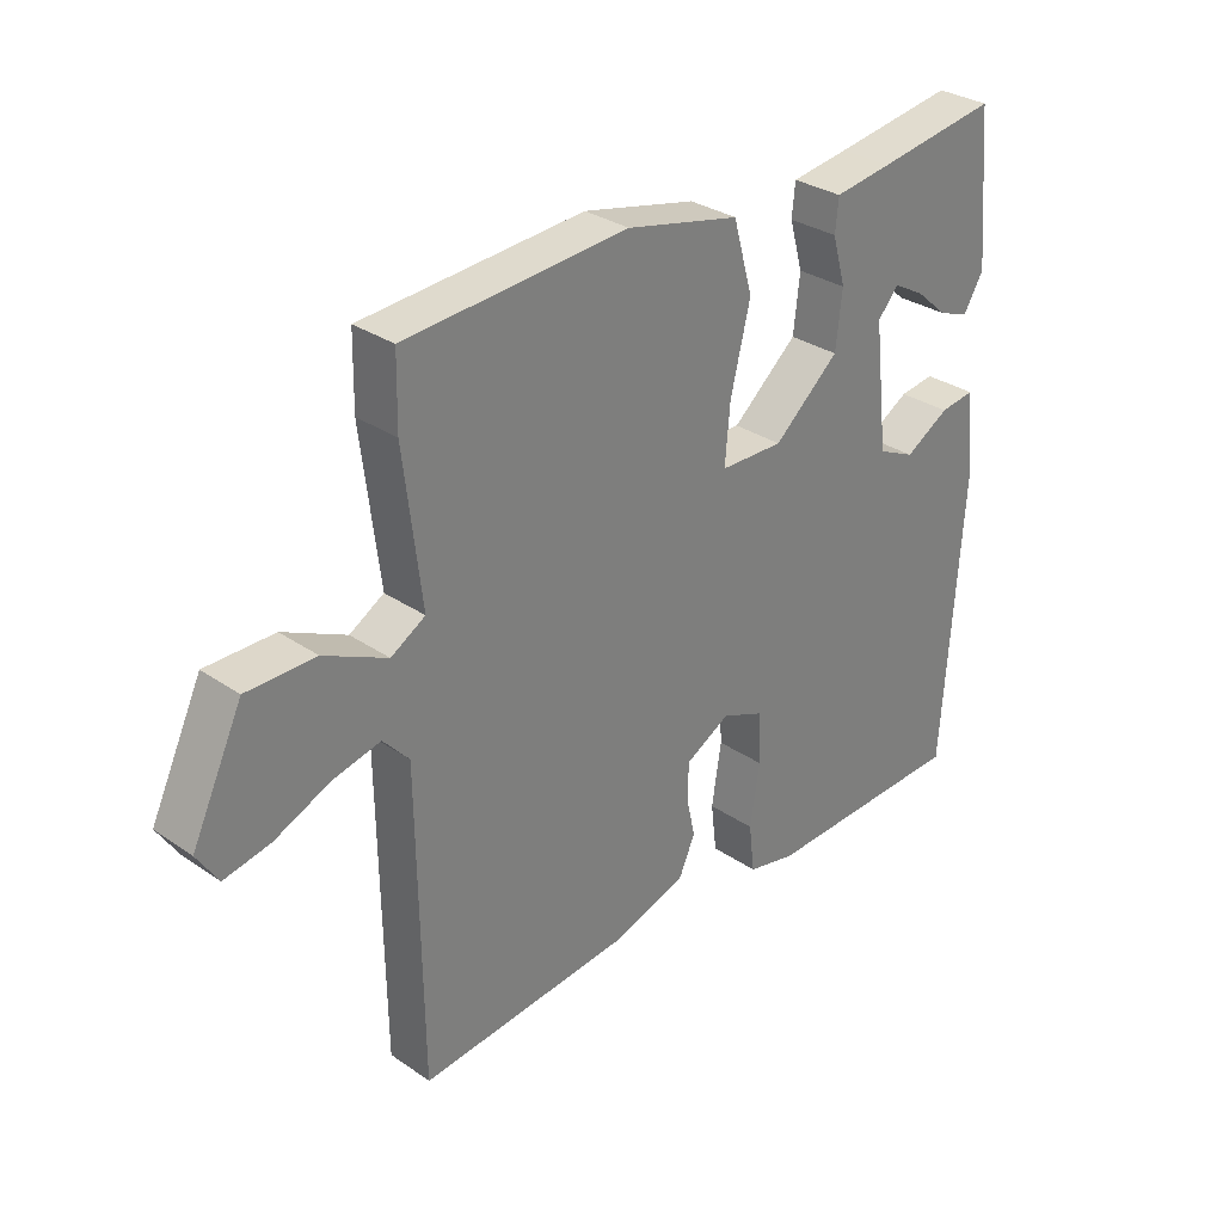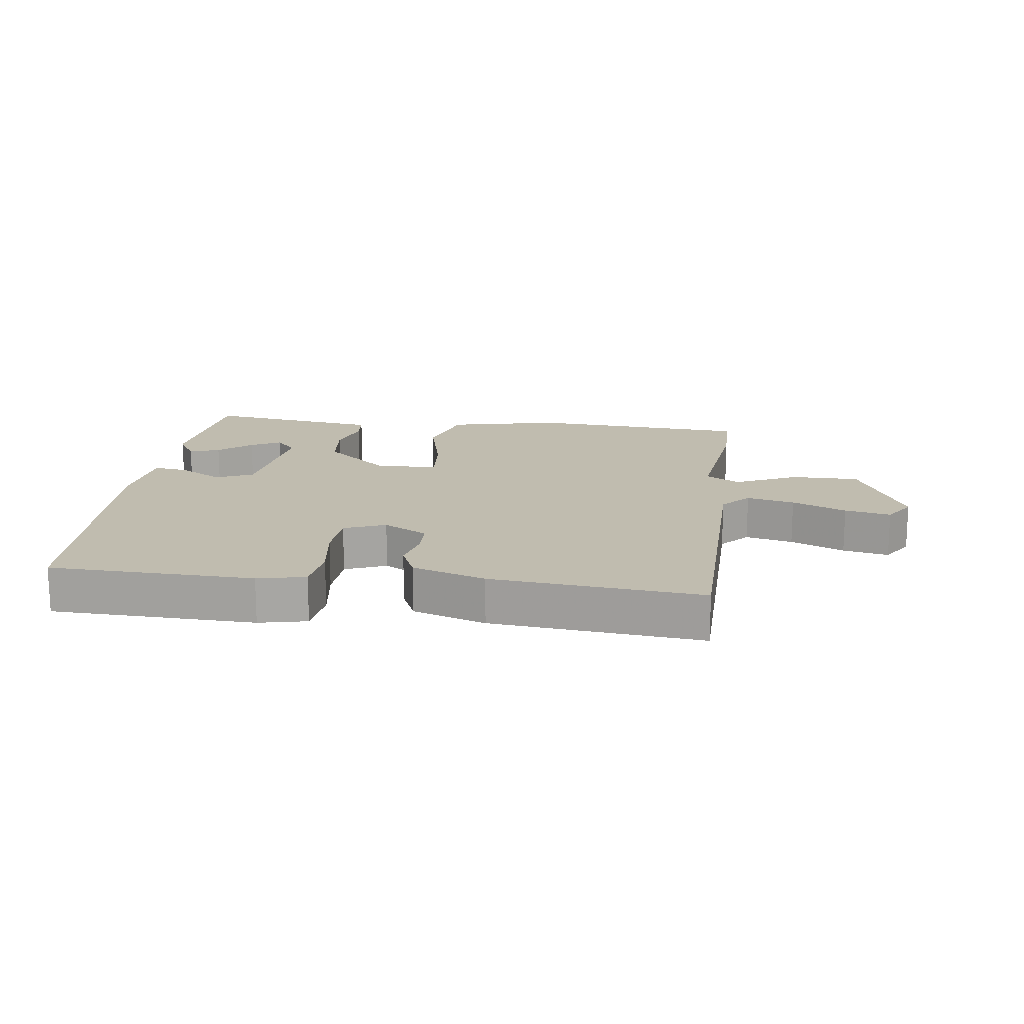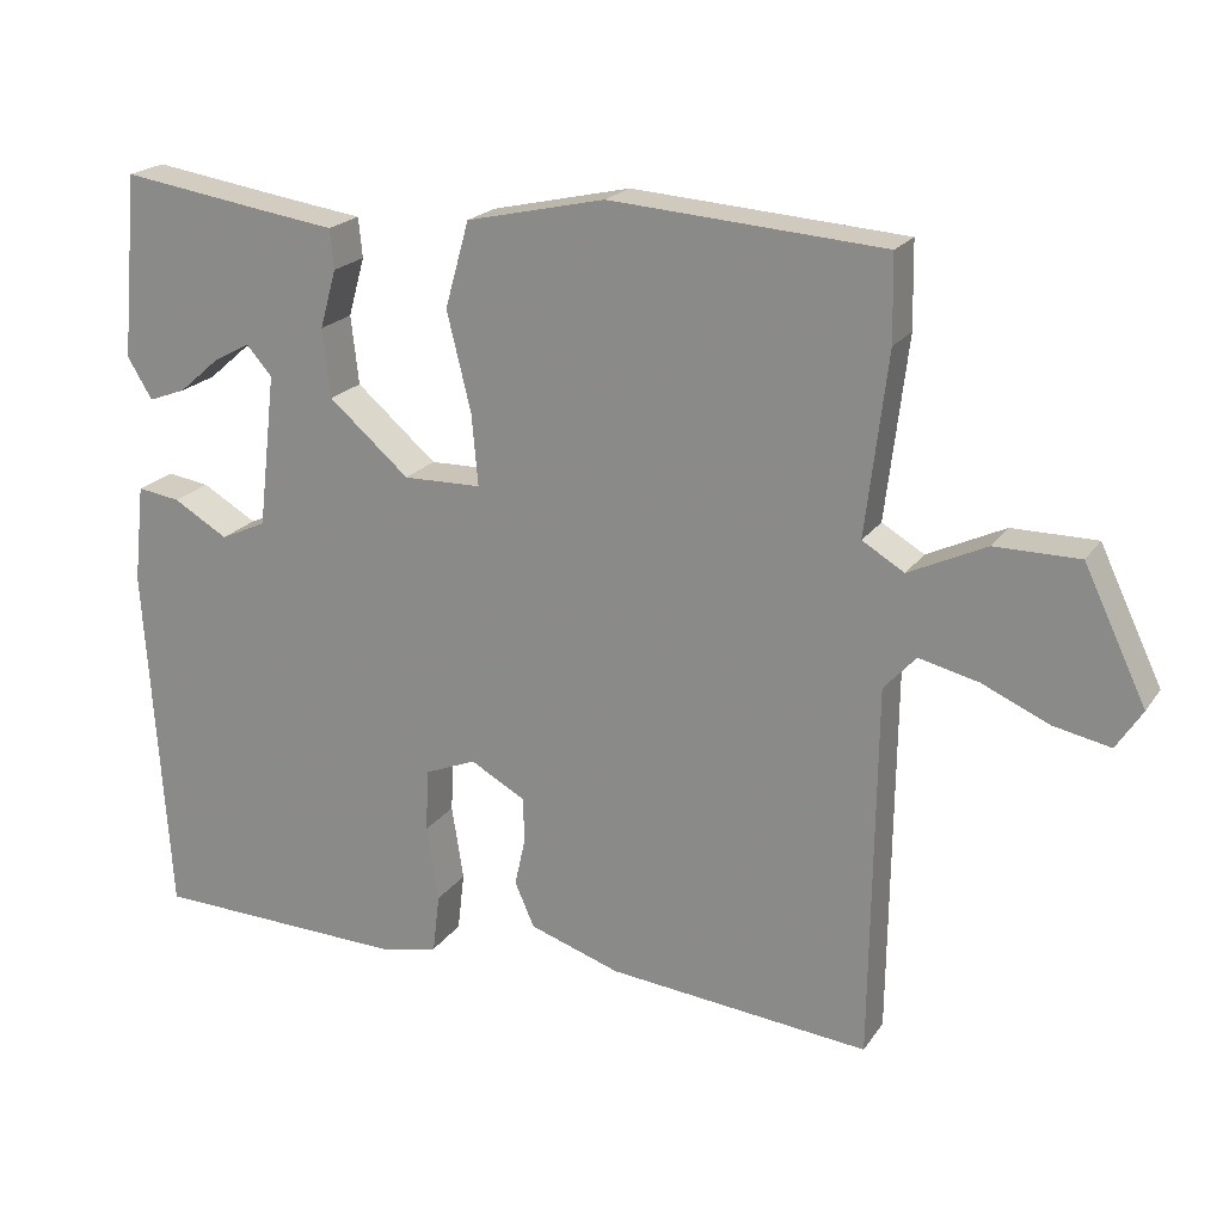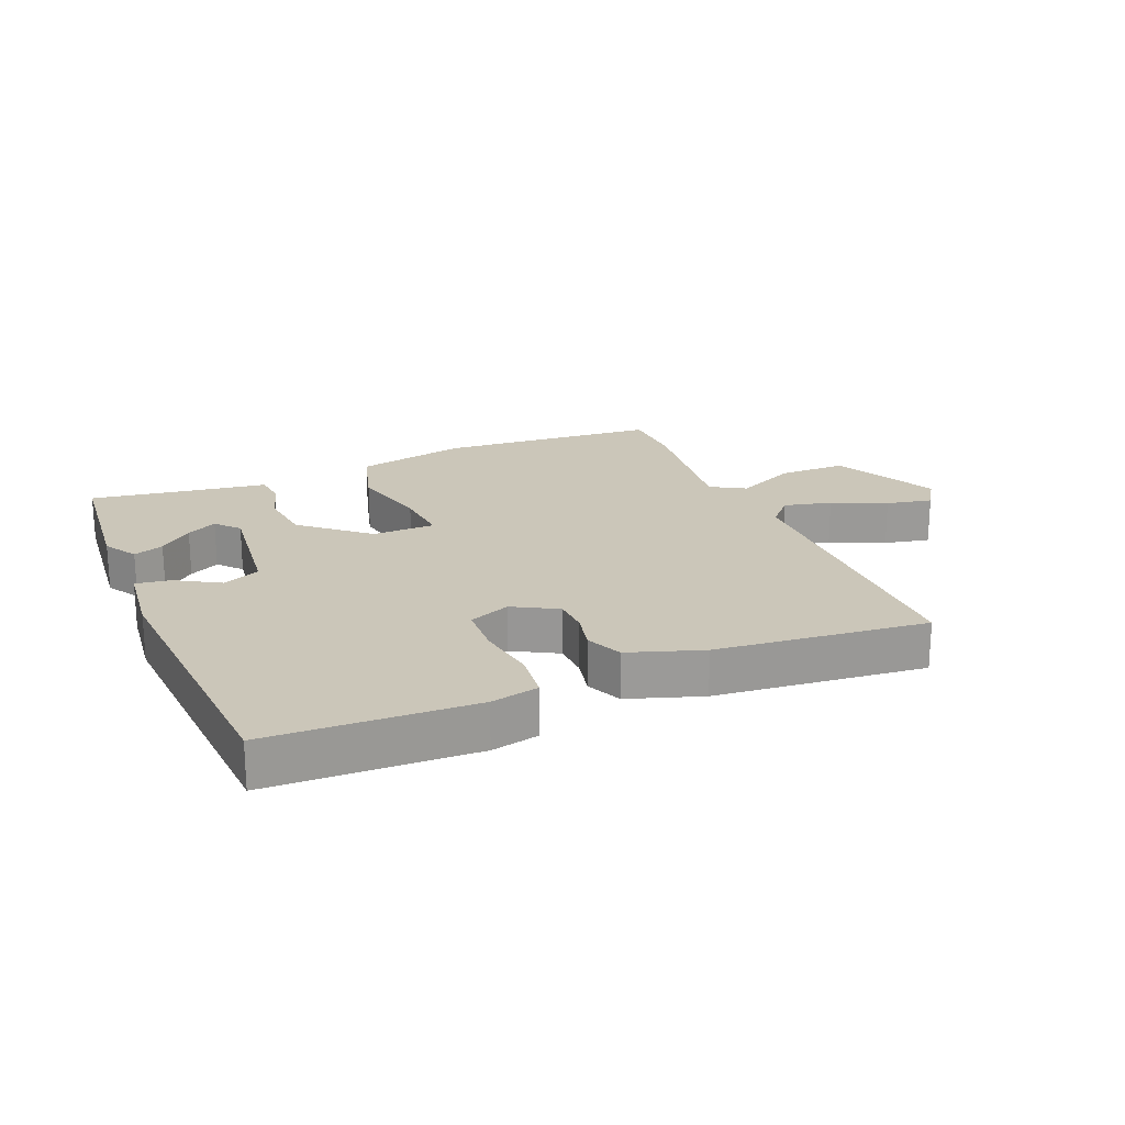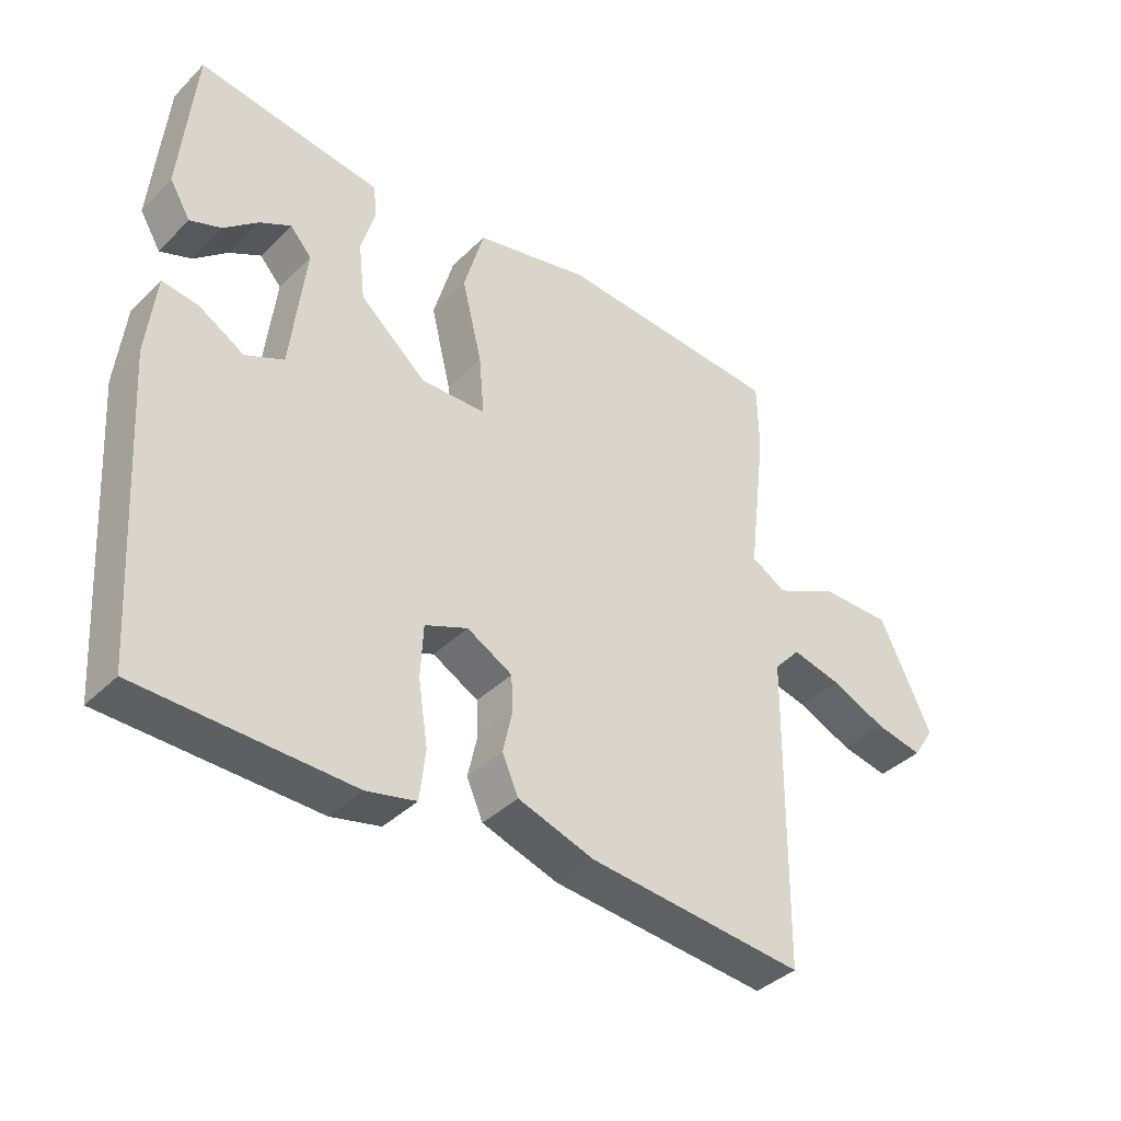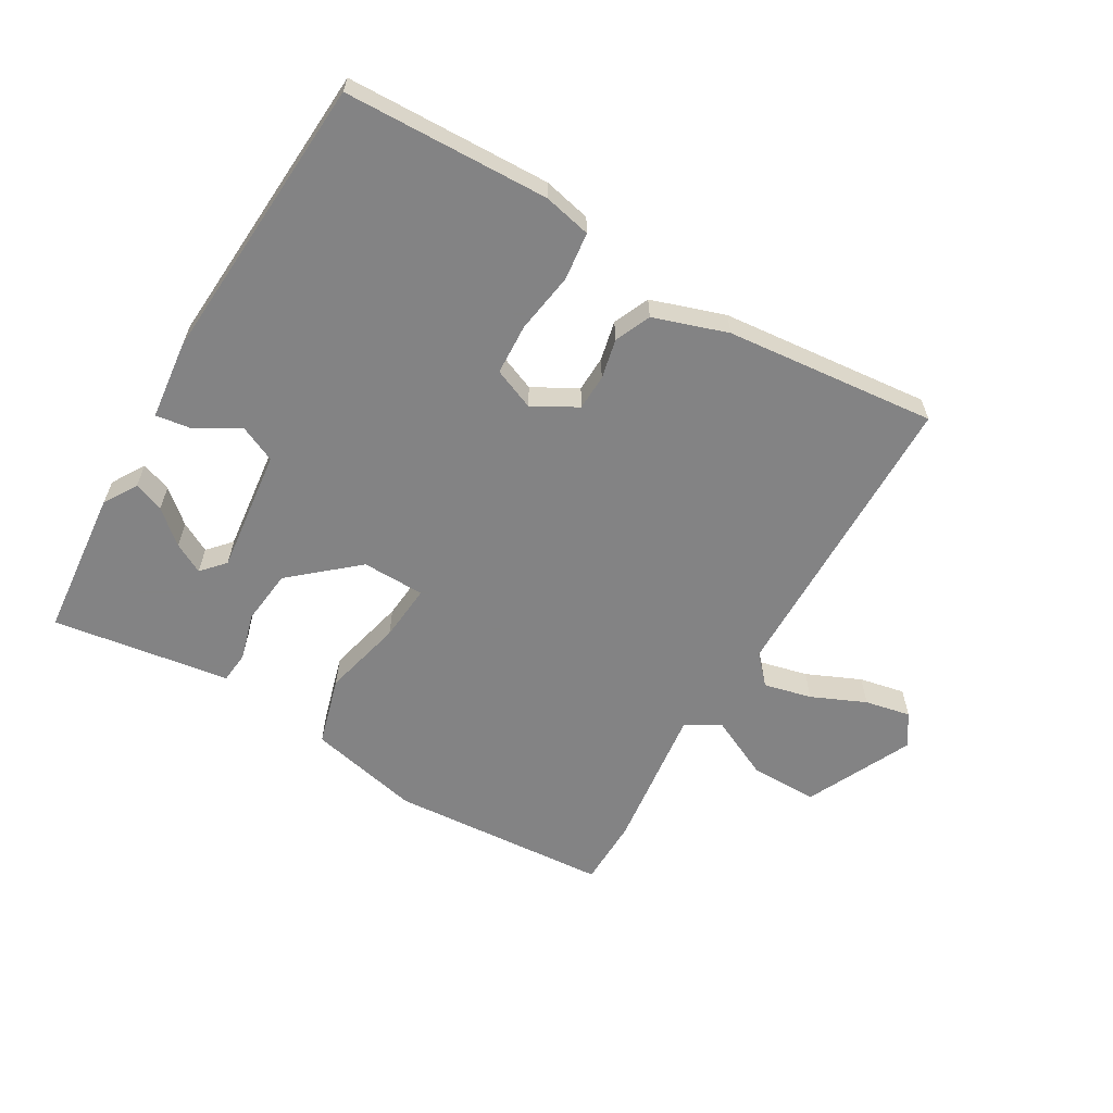
<metadata>
{"format":"obj","ext":"obj","renderer":"f3d","projection":"perspective","resolution":1024,"background":"white","views":[{"elev":30.9,"azim":-45.6,"up":"+Z"},{"elev":16.3,"azim":-172.5,"up":"+Y"},{"elev":20.6,"azim":-155.3,"up":"+Z"},{"elev":20.9,"azim":157.4,"up":"+Y"},{"elev":-38.7,"azim":140.5,"up":"+Z"},{"elev":-61.1,"azim":149.7,"up":"+Y"}]}
</metadata>
<code>
v 0.5 0.07 0.5
v 0.522 0.07 0.263
v 0.49 0.07 0.21
v 0.442 0.07 0.228
v 0.39 0.07 0.273
v 0.342 0.07 0.299
v 0.309 0.07 0.262
v 0.332 0.07 0.065
v 0.391 0.07 0.038
v 0.461 0.07 0.079
v 0.516 0.07 0.087
v 0.53 0.07 -0.039
v 0.5 0.07 -0.5
v 0.175 0.07 -0.51
v 0.099 0.07 -0.493
v 0.09 0.07 -0.417
v 0.105 0.07 -0.32
v 0.101 0.07 -0.239
v 0.035 0.07 -0.212
v -0.035 0.07 -0.251
v -0.037 0.07 -0.308
v -0.023 0.07 -0.371
v -0.048 0.07 -0.428
v -0.165 0.07 -0.467
v -0.5 0.07 -0.5
v -0.506 0.07 -0.019
v -0.547 0.07 0.026
v -0.623 0.07 0.008
v -0.709 0.07 -0.03
v -0.782 0.07 -0.045
v -0.815 0.07 0.006
v -0.735 0.07 0.174
v -0.627 0.07 0.174
v -0.528 0.07 0.127
v -0.474 0.07 0.159
v -0.502 0.07 0.391
v -0.5 0.07 0.5
v -0.15 0.07 0.525
v 0.028 0.07 0.485
v 0.059 0.07 0.375
v 0.028 0.07 0.248
v 0.02 0.07 0.157
v 0.12 0.07 0.155
v 0.223 0.07 0.244
v 0.233 0.07 0.332
v 0.212 0.07 0.407
v 0.217 0.07 0.458
v 0.308 0.07 0.471
v 0.5 0 0.5
v 0.522 0 0.263
v 0.49 0 0.21
v 0.442 0 0.228
v 0.39 0 0.273
v 0.342 0 0.299
v 0.309 0 0.262
v 0.332 0 0.065
v 0.391 0 0.038
v 0.461 0 0.079
v 0.516 0 0.087
v 0.53 0 -0.039
v 0.5 0 -0.5
v 0.175 0 -0.51
v 0.099 0 -0.493
v 0.09 0 -0.417
v 0.105 0 -0.32
v 0.101 0 -0.239
v 0.035 0 -0.212
v -0.035 0 -0.251
v -0.037 0 -0.308
v -0.023 0 -0.371
v -0.048 0 -0.428
v -0.165 0 -0.467
v -0.5 0 -0.5
v -0.506 0 -0.019
v -0.547 0 0.026
v -0.623 0 0.008
v -0.709 0 -0.03
v -0.782 0 -0.045
v -0.815 0 0.006
v -0.735 0 0.174
v -0.627 0 0.174
v -0.528 0 0.127
v -0.474 0 0.159
v -0.502 0 0.391
v -0.5 0 0.5
v -0.15 0 0.525
v 0.028 0 0.485
v 0.059 0 0.375
v 0.028 0 0.248
v 0.02 0 0.157
v 0.12 0 0.155
v 0.223 0 0.244
v 0.233 0 0.332
v 0.212 0 0.407
v 0.217 0 0.458
v 0.308 0 0.471
f 45 46 47 48
f 44 45 48 1
f 39 40 41
f 38 39 41
f 37 38 41
f 36 37 41
f 35 36 41
f 34 35 41 42
f 32 33 34
f 31 32 34
f 30 31 34
f 29 30 34
f 28 29 34
f 27 28 34
f 34 42 43
f 27 34 43
f 26 27 43
f 24 25 26
f 23 24 26
f 22 23 26
f 21 22 26
f 20 21 26
f 19 20 26 43
f 15 16 17
f 14 15 17
f 13 14 17
f 12 13 17
f 11 12 17
f 10 11 17
f 9 10 17
f 8 9 17 18
f 19 43 44
f 18 19 44
f 8 18 44
f 7 8 44
f 3 4 5
f 2 3 5
f 1 2 5 6
f 1 6 7 44
f 96 95 94 93
f 49 96 93 92
f 89 88 87
f 89 87 86
f 89 86 85
f 89 85 84
f 89 84 83
f 90 89 83 82
f 82 81 80
f 82 80 79
f 82 79 78
f 82 78 77
f 82 77 76
f 82 76 75
f 91 90 82
f 91 82 75
f 91 75 74
f 74 73 72
f 74 72 71
f 74 71 70
f 74 70 69
f 74 69 68
f 91 74 68 67
f 65 64 63
f 65 63 62
f 65 62 61
f 65 61 60
f 65 60 59
f 65 59 58
f 65 58 57
f 66 65 57 56
f 92 91 67
f 92 67 66
f 92 66 56
f 92 56 55
f 53 52 51
f 53 51 50
f 54 53 50 49
f 92 55 54 49
f 1 49 50 2
f 2 50 51 3
f 3 51 52 4
f 4 52 53 5
f 5 53 54 6
f 6 54 55 7
f 7 55 56 8
f 8 56 57 9
f 9 57 58 10
f 10 58 59 11
f 11 59 60 12
f 12 60 61 13
f 13 61 62 14
f 14 62 63 15
f 15 63 64 16
f 16 64 65 17
f 17 65 66 18
f 18 66 67 19
f 19 67 68 20
f 20 68 69 21
f 21 69 70 22
f 22 70 71 23
f 23 71 72 24
f 24 72 73 25
f 25 73 74 26
f 26 74 75 27
f 27 75 76 28
f 28 76 77 29
f 29 77 78 30
f 30 78 79 31
f 31 79 80 32
f 32 80 81 33
f 33 81 82 34
f 34 82 83 35
f 35 83 84 36
f 36 84 85 37
f 37 85 86 38
f 38 86 87 39
f 39 87 88 40
f 40 88 89 41
f 41 89 90 42
f 42 90 91 43
f 43 91 92 44
f 44 92 93 45
f 45 93 94 46
f 46 94 95 47
f 47 95 96 48
f 48 96 49 1

</code>
